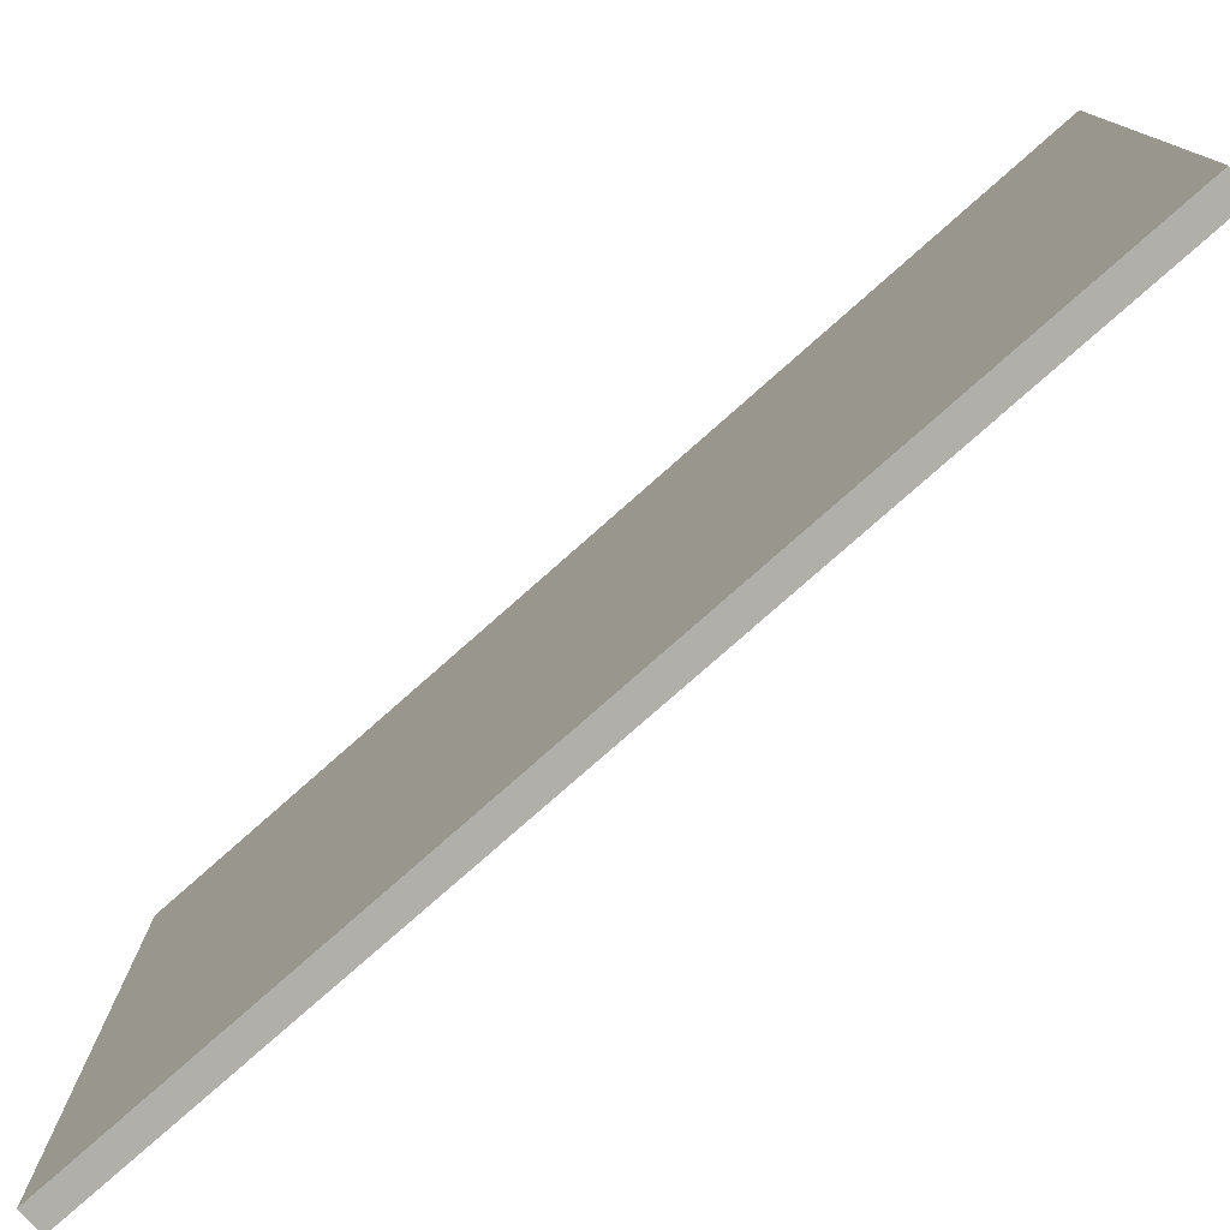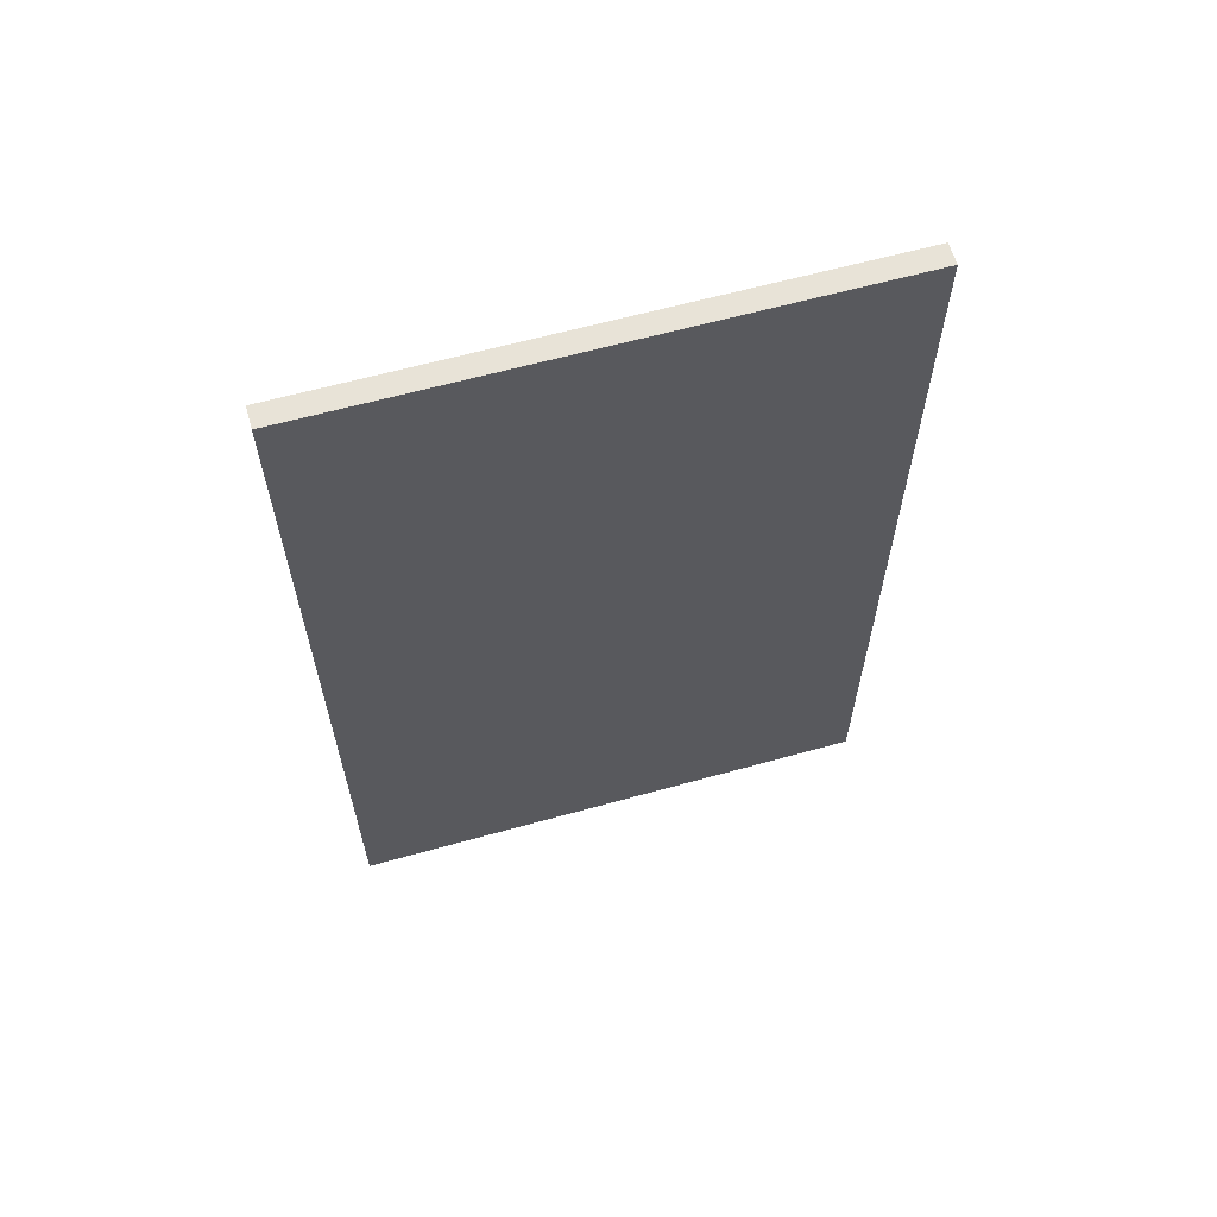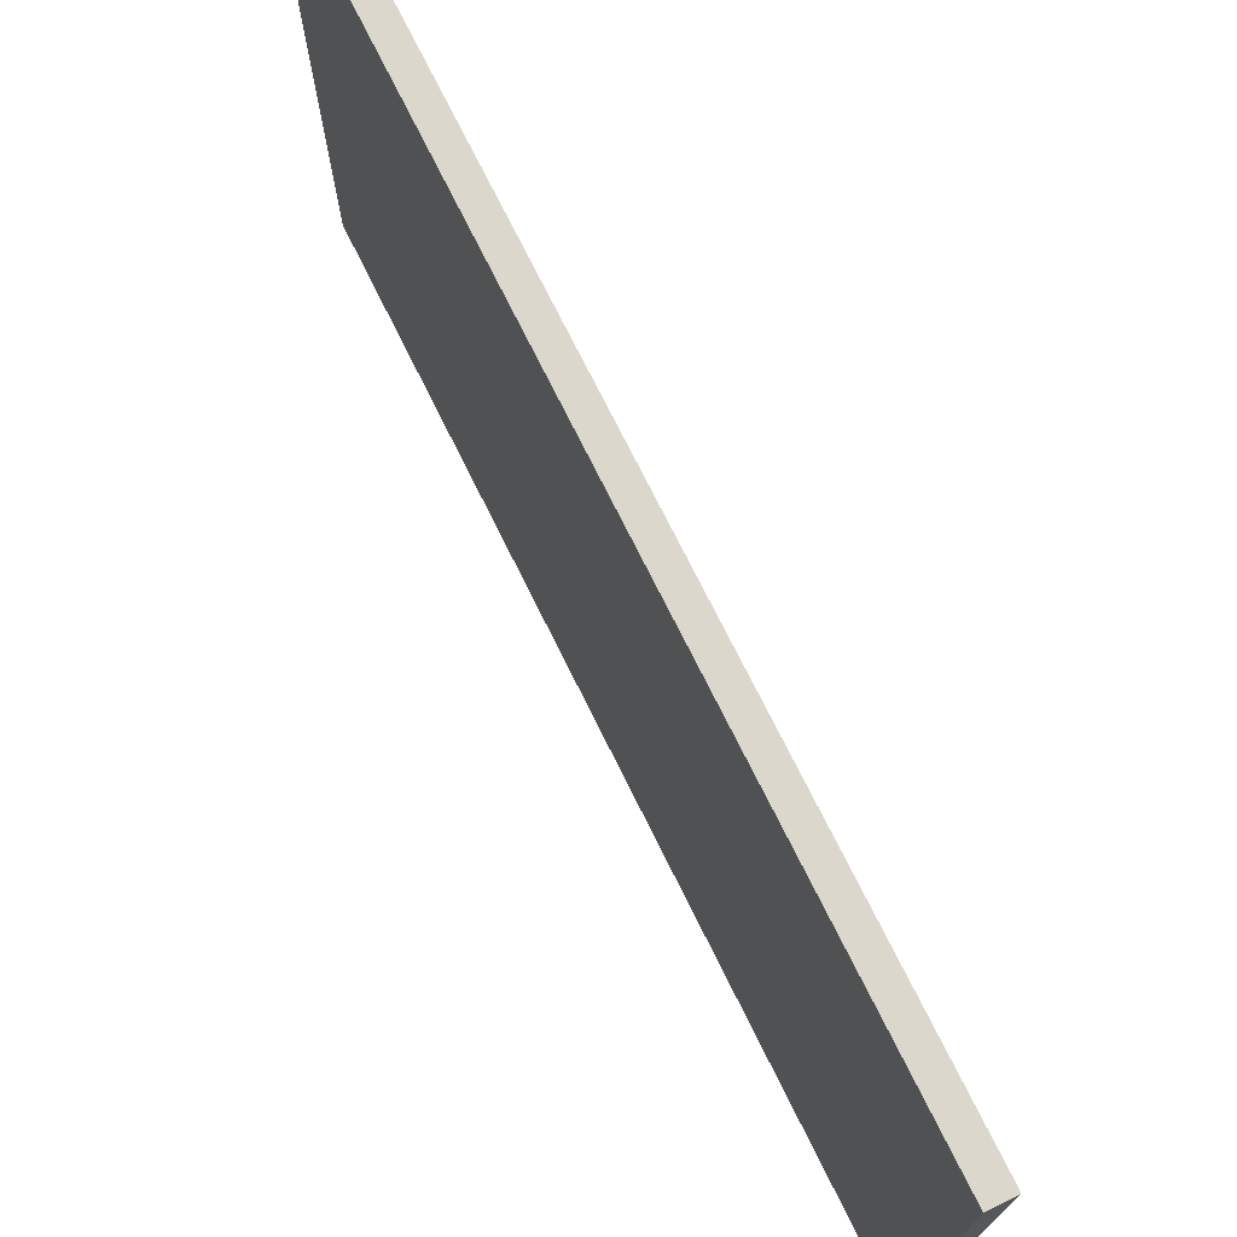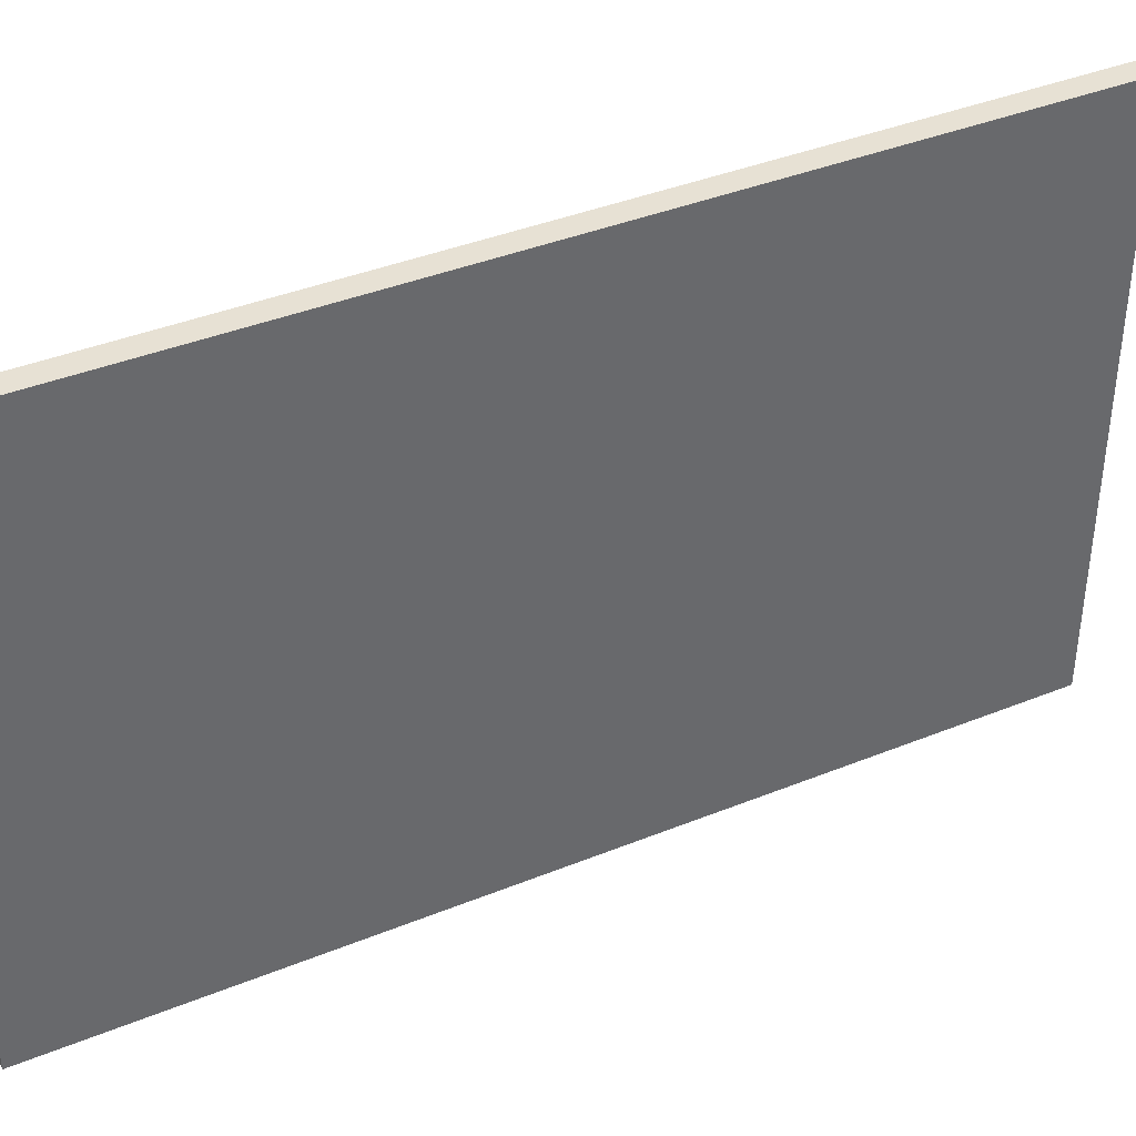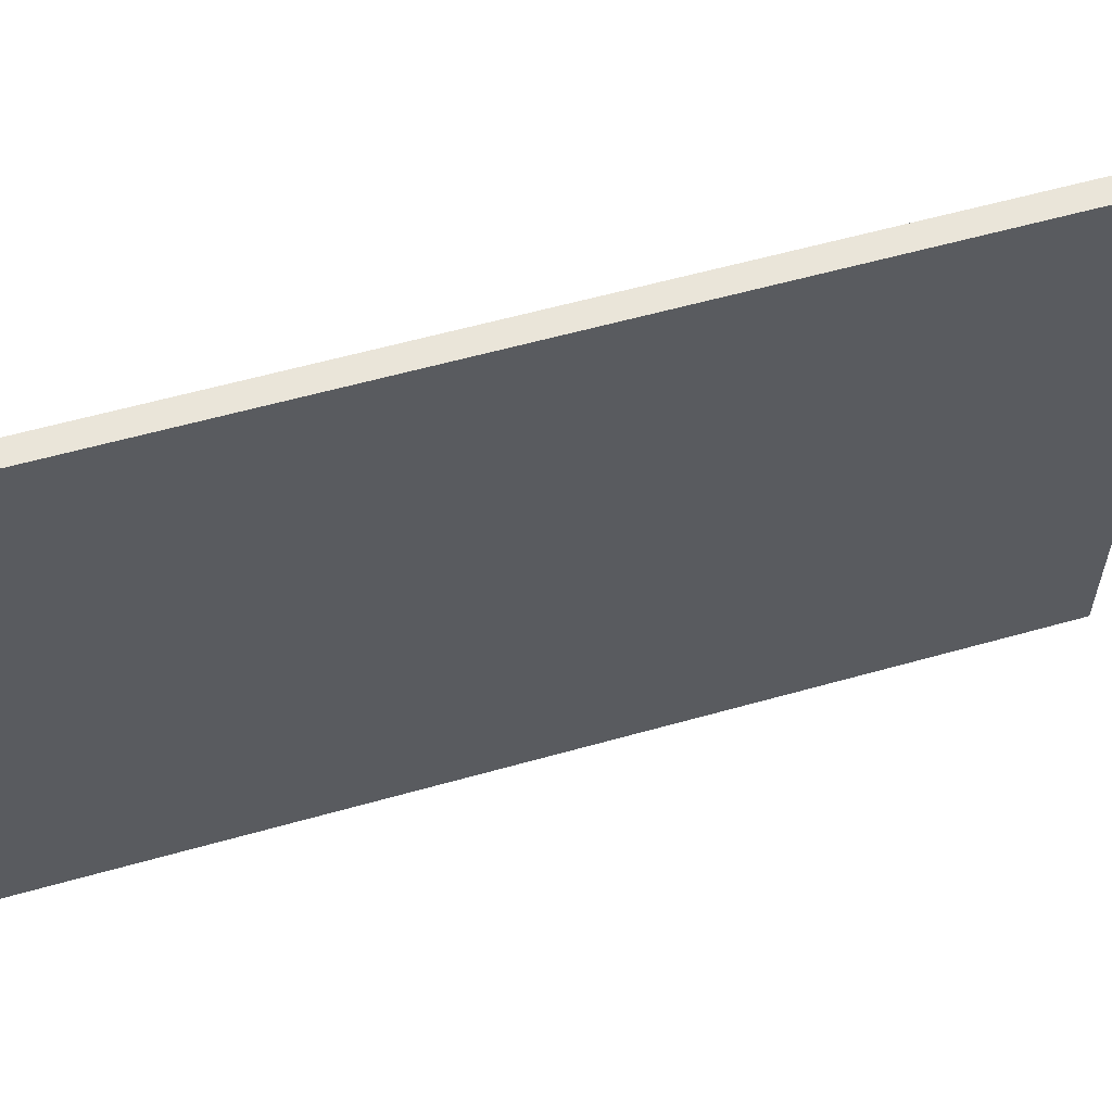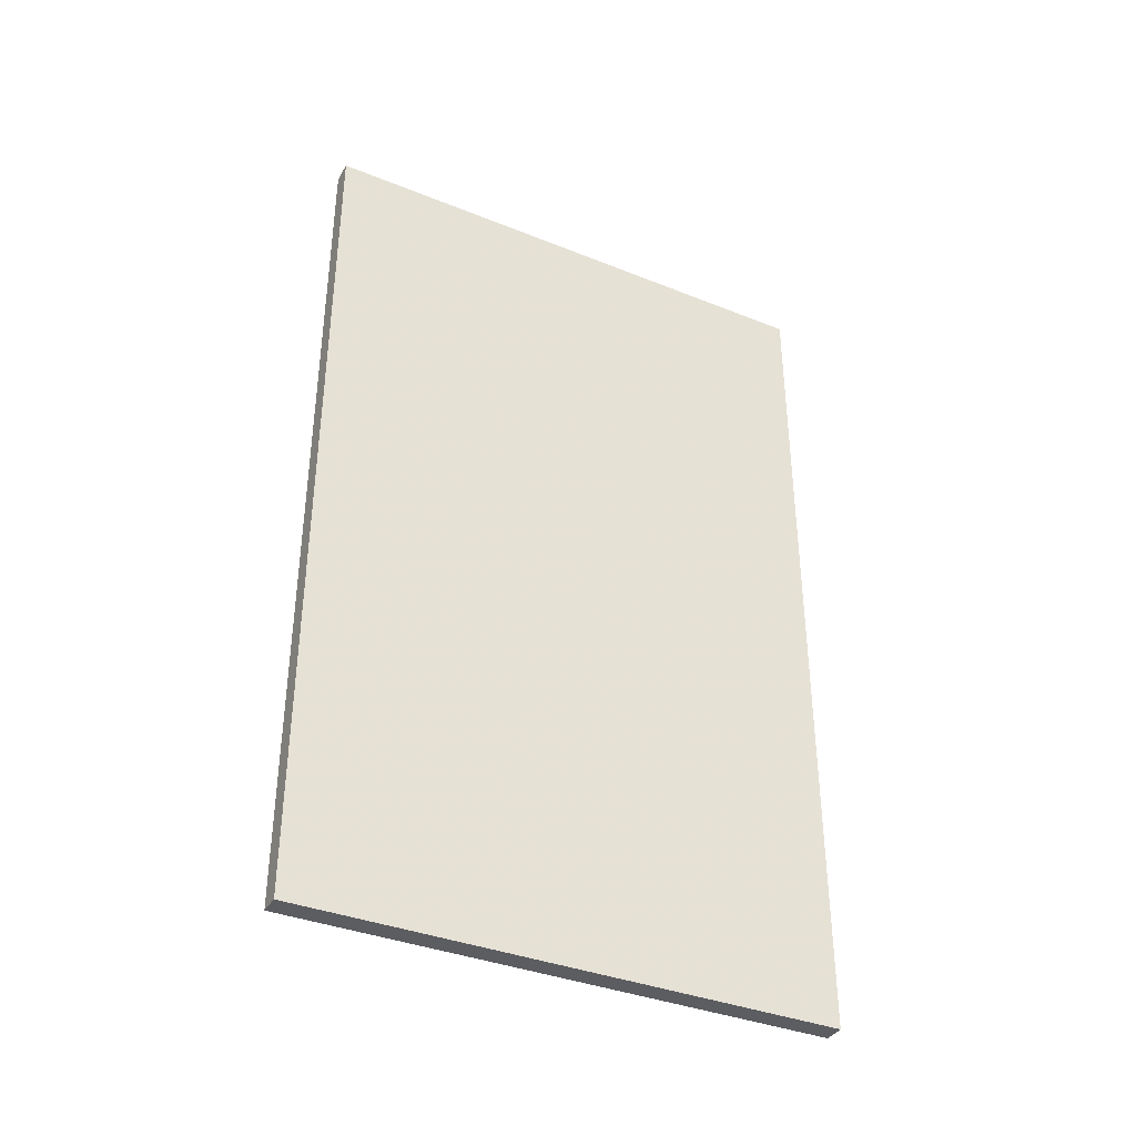
<metadata>
{"format":"obj","ext":"obj","renderer":"f3d","projection":"perspective","resolution":1024,"background":"white","views":[{"elev":-78.0,"azim":-48.5,"up":"+Z"},{"elev":62.0,"azim":-105.8,"up":"+Y"},{"elev":73.0,"azim":-26.3,"up":"+Z"},{"elev":39.6,"azim":63.3,"up":"+Z"},{"elev":58.4,"azim":-106.3,"up":"+Z"},{"elev":-37.0,"azim":-117.4,"up":"+Y"}]}
</metadata>
<code>
v -35.5 -20 30.5
v -34.5 -20 30.5
v -35.5 20 30.5
v -34.5 20 30.5
v -35.5 -20 55.5
v -34.5 -20 55.5
v -35.5 20 55.5
v -34.5 20 55.5
f 1 3 4
f 4 2 1
f 5 6 8
f 8 7 5
f 1 2 6
f 6 5 1
f 2 4 8
f 8 6 2
f 4 3 7
f 7 8 4
f 3 1 5
f 5 7 3

</code>
